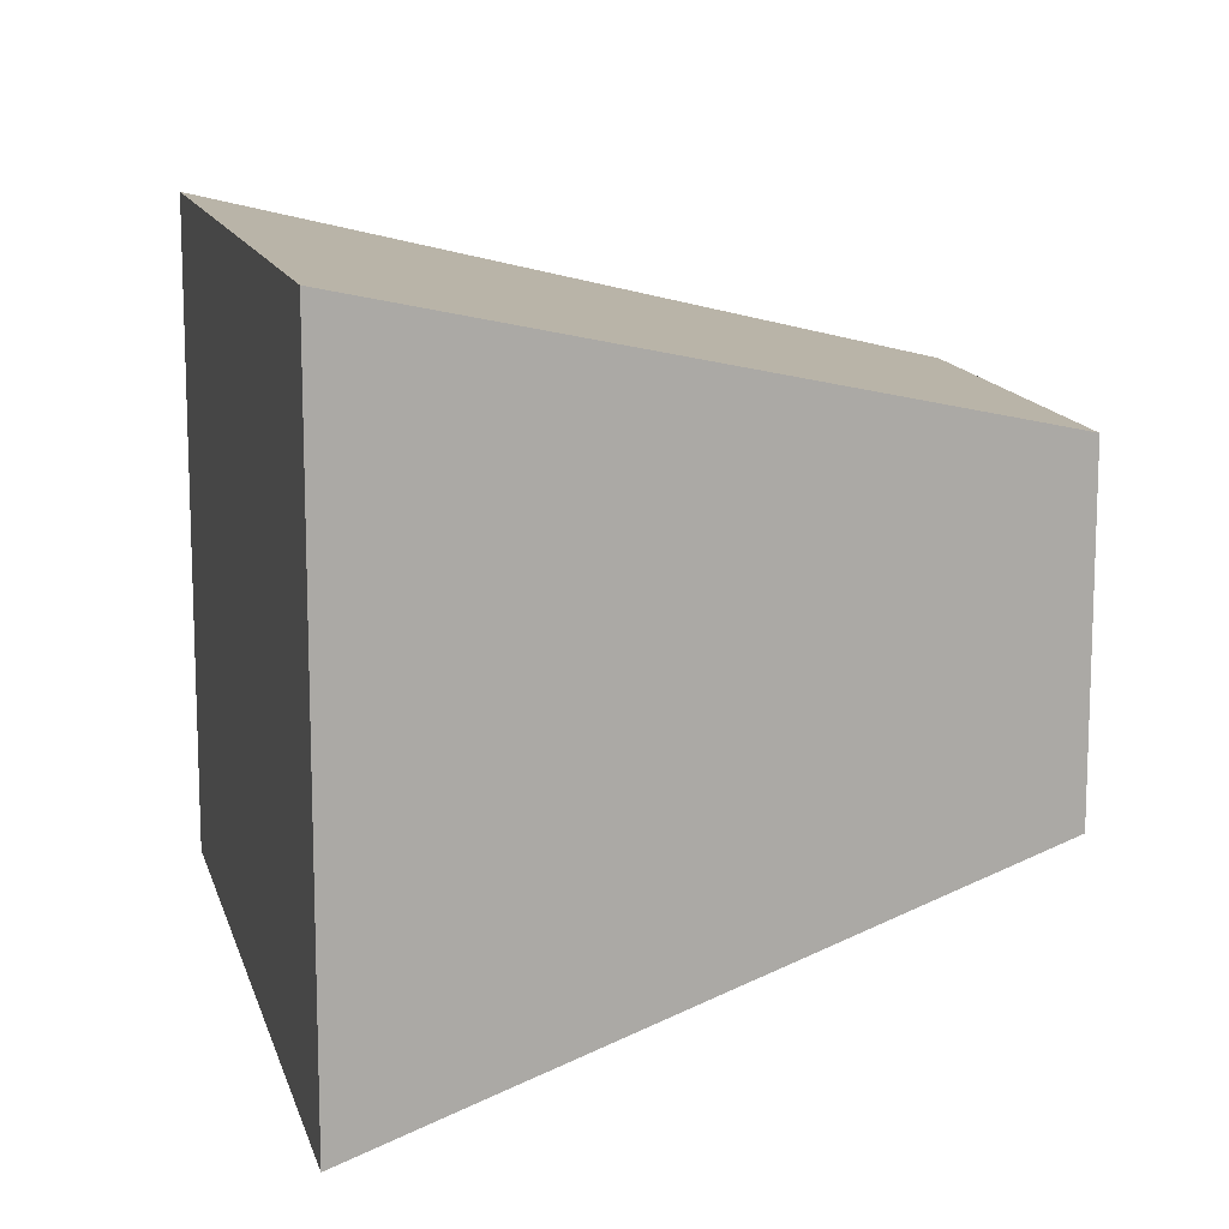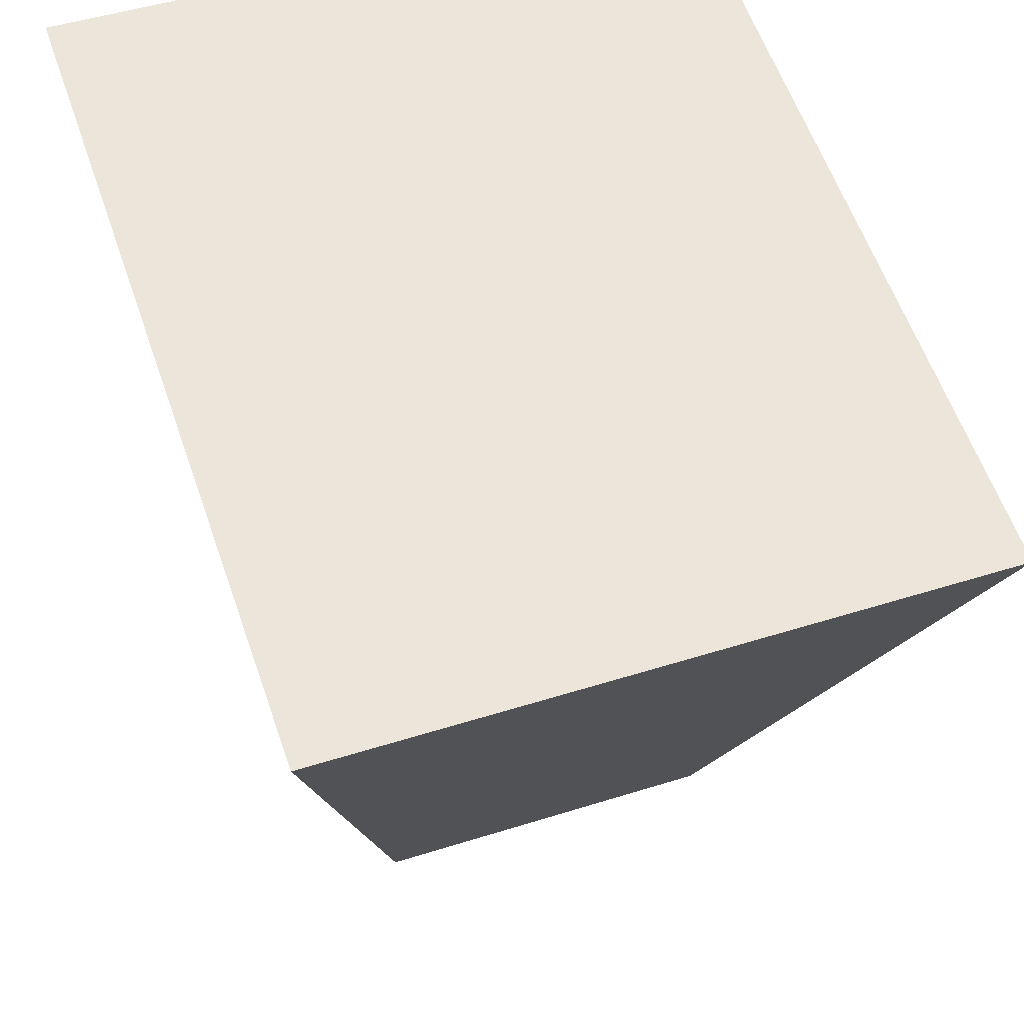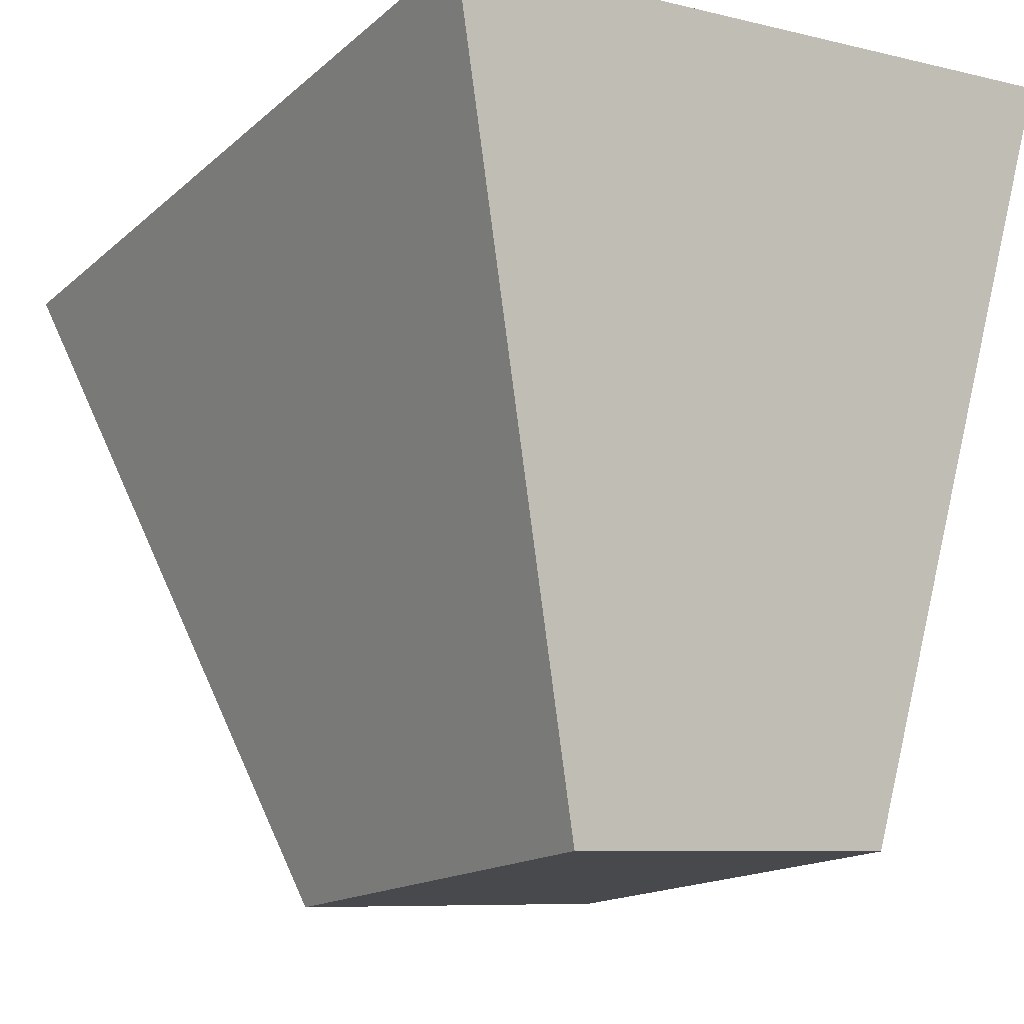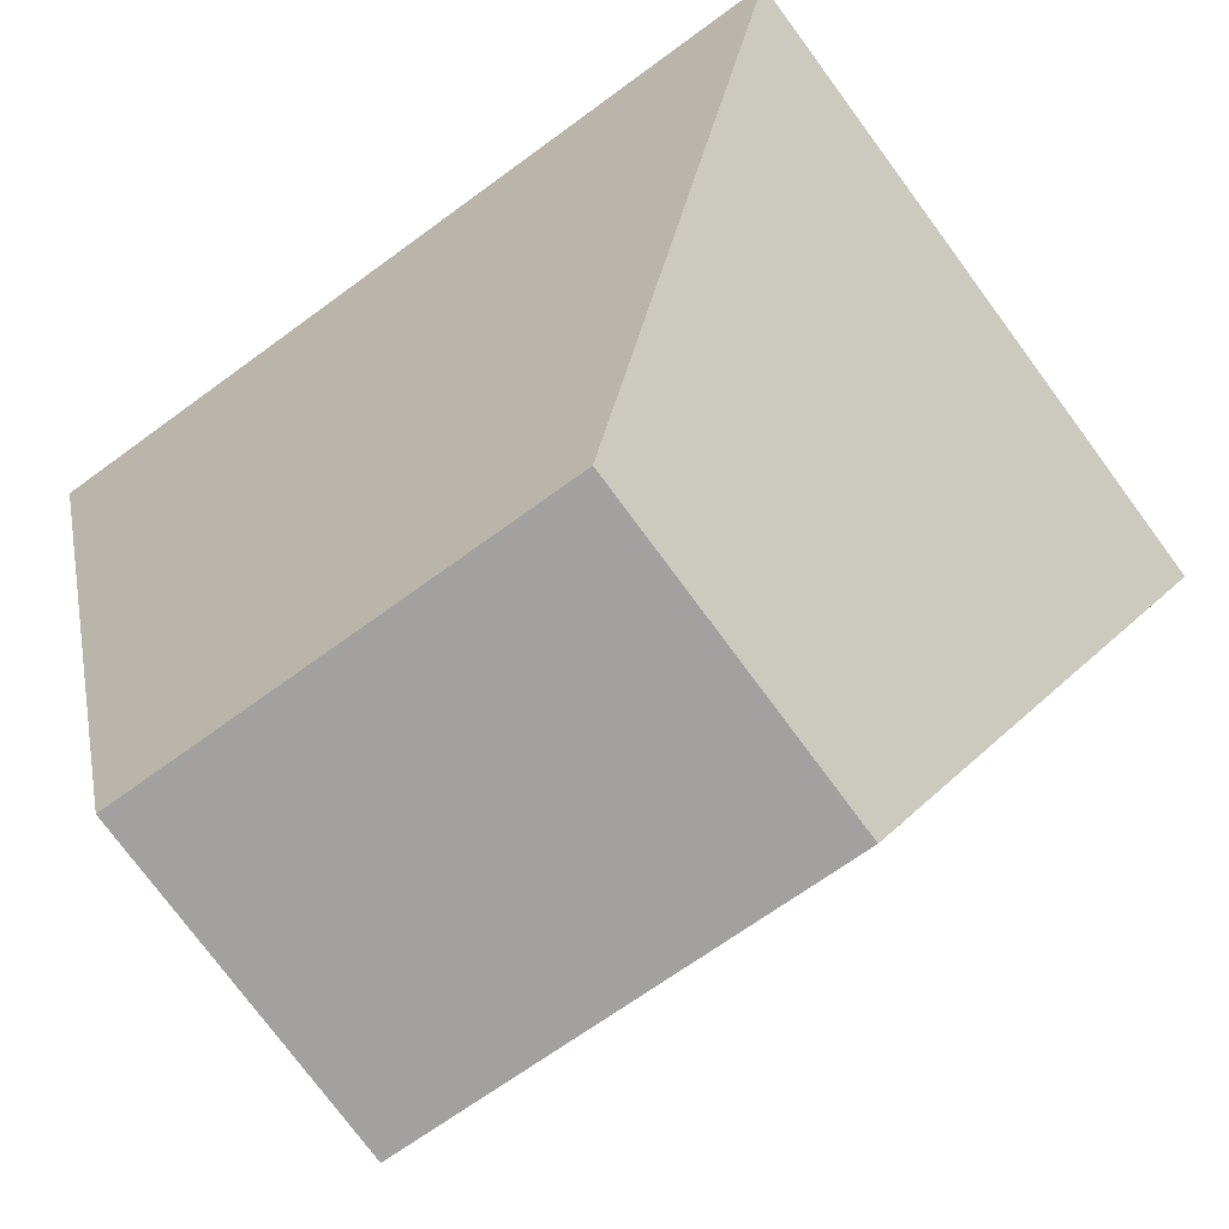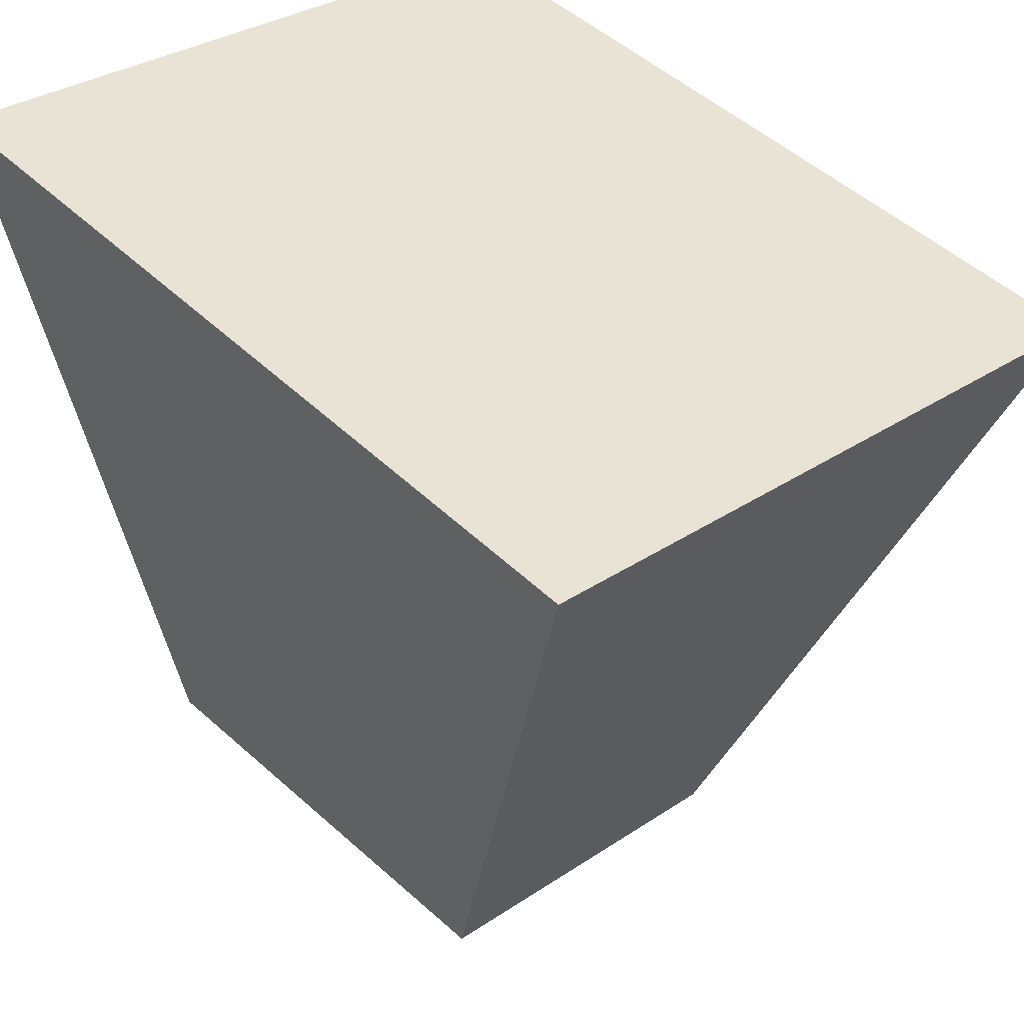
<metadata>
{"format":"obj","ext":"obj","renderer":"f3d","projection":"perspective","resolution":1024,"background":"white","views":[{"elev":12.8,"azim":-93.8,"up":"+Z"},{"elev":48.7,"azim":-109.4,"up":"+Y"},{"elev":-7.8,"azim":55.9,"up":"+Y"},{"elev":-76.3,"azim":-143.5,"up":"+Y"},{"elev":32.4,"azim":-133.1,"up":"+Y"}]}
</metadata>
<code>
g parts_col_74
v -0.604 -2.19 -0.9573
v 1.934 -1.889 -0.9573
v 2.27 2.19 -1.848
v -2.27 1.376 -1.848
v -0.604 -2.19 0.9573
v -2.27 1.376 1.848
v 2.27 2.19 1.848
v 1.934 -1.889 0.9573
v -0.604 -2.19 -0.9573
v -0.604 -2.19 0.9573
v 1.934 -1.889 0.9573
v 1.934 -1.889 -0.9573
v 1.934 -1.889 -0.9573
v 1.934 -1.889 0.9573
v 2.27 2.19 1.848
v 2.27 2.19 -1.848
v 2.27 2.19 -1.848
v 2.27 2.19 1.848
v -2.27 1.376 1.848
v -2.27 1.376 -1.848
v -2.27 1.376 -1.848
v -2.27 1.376 1.848
v -0.604 -2.19 0.9573
v -0.604 -2.19 -0.9573
g parts_col_74_0
f 3 2 1
f 4 3 1
f 7 6 5
f 8 7 5
f 11 10 9
f 12 11 9
f 15 14 13
f 16 15 13
f 19 18 17
f 20 19 17
f 23 22 21
f 24 23 21

</code>
